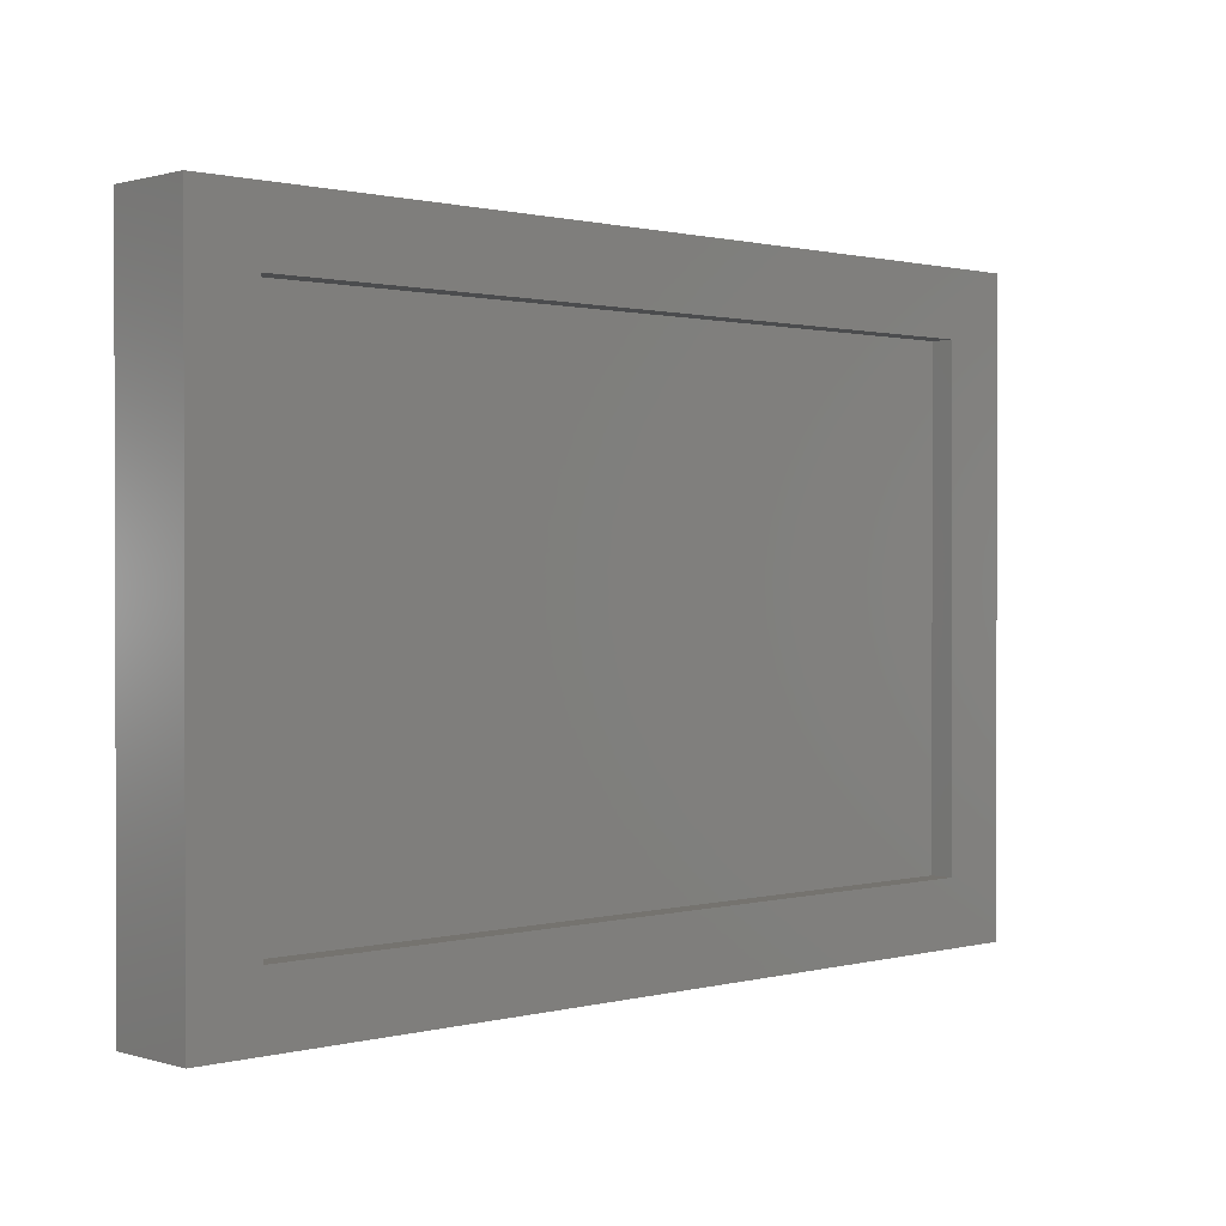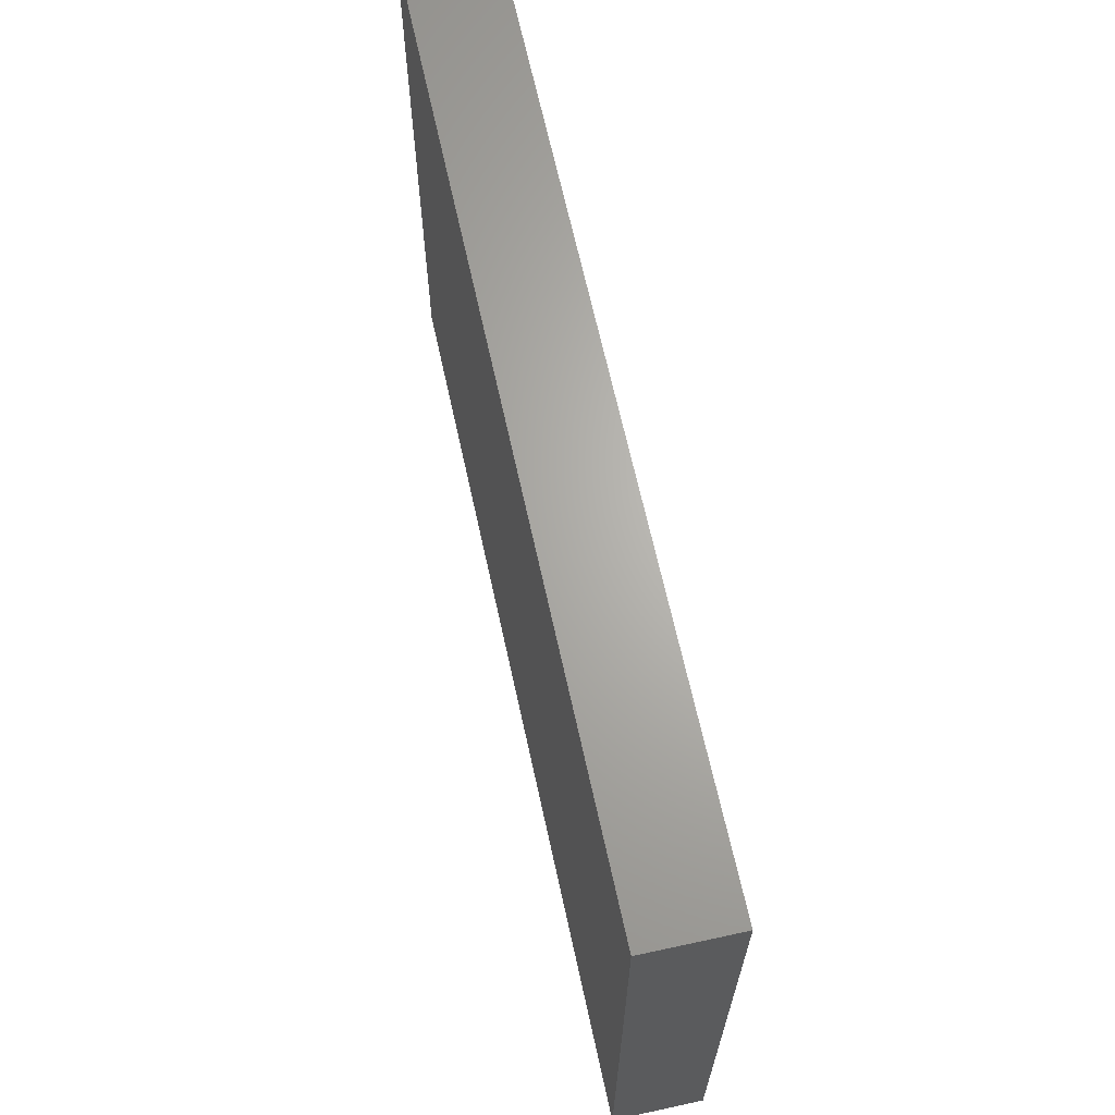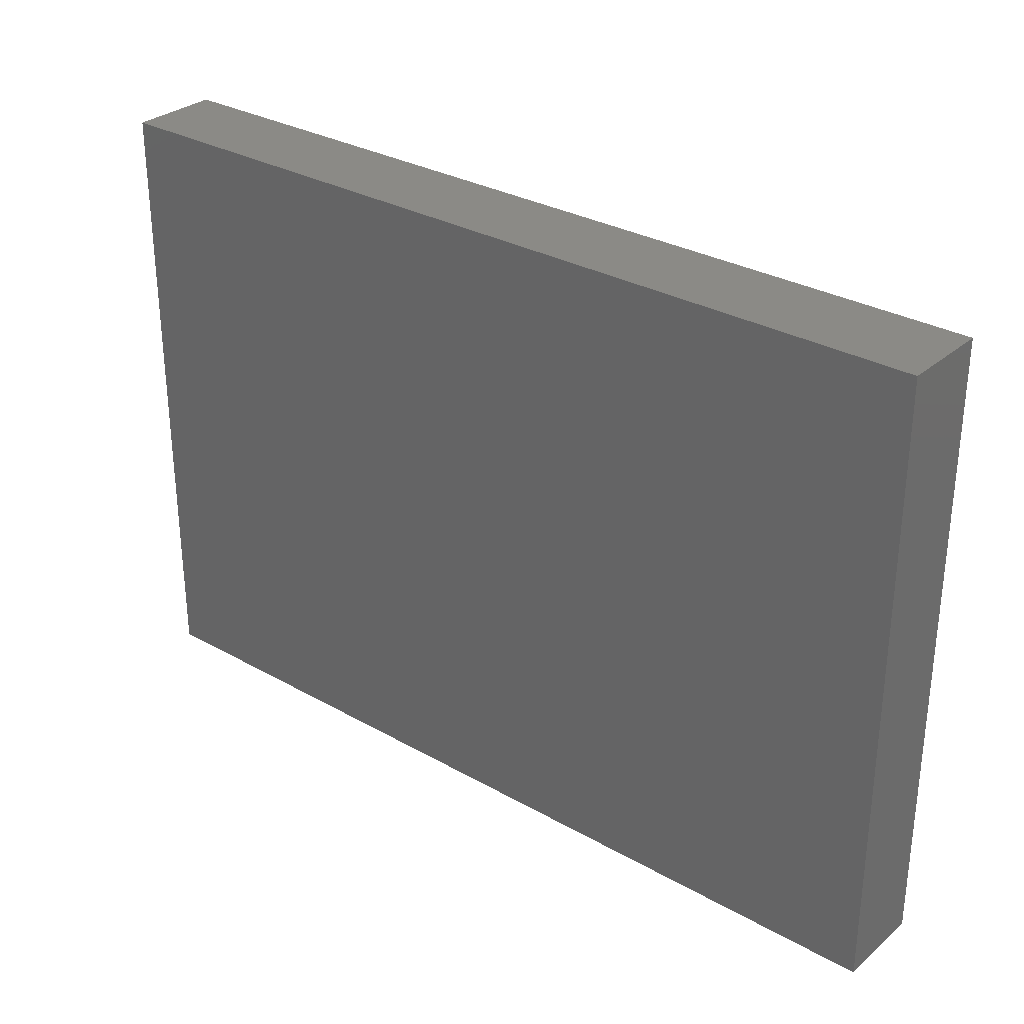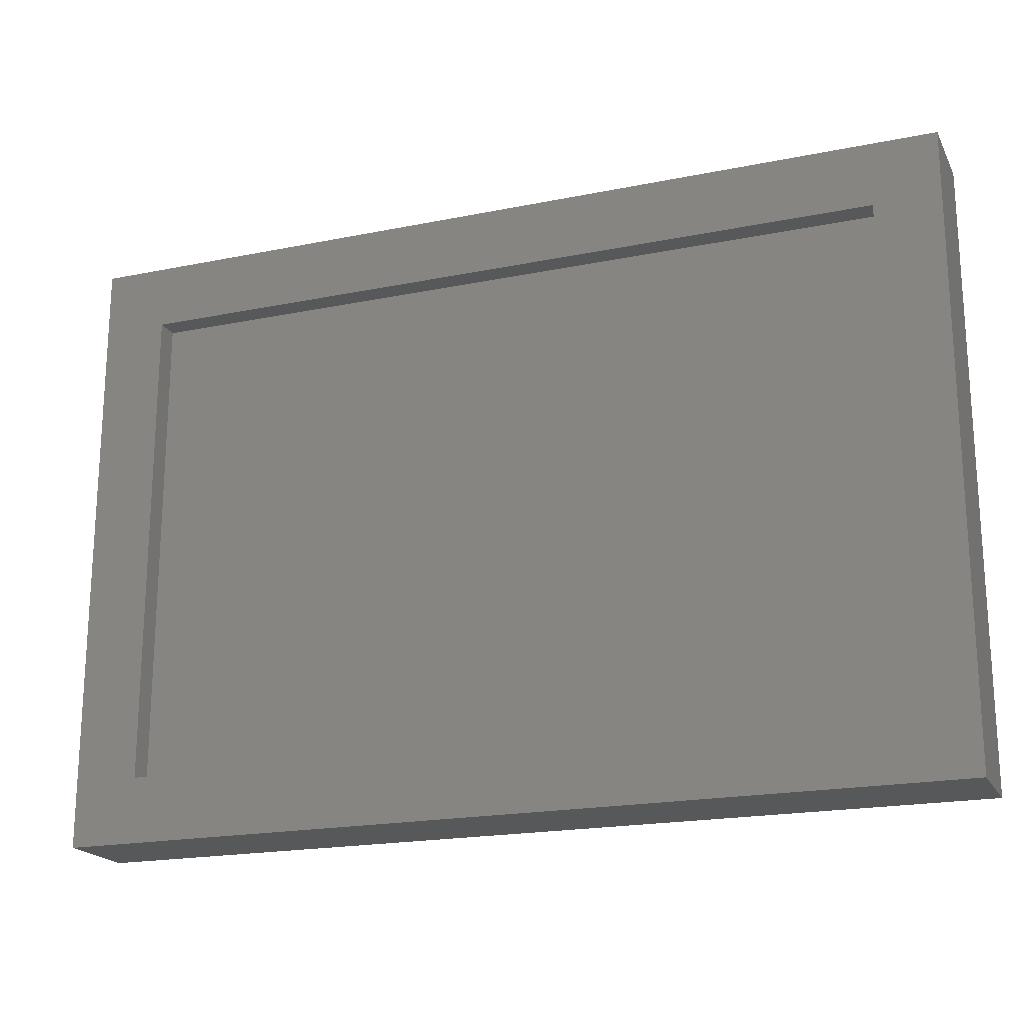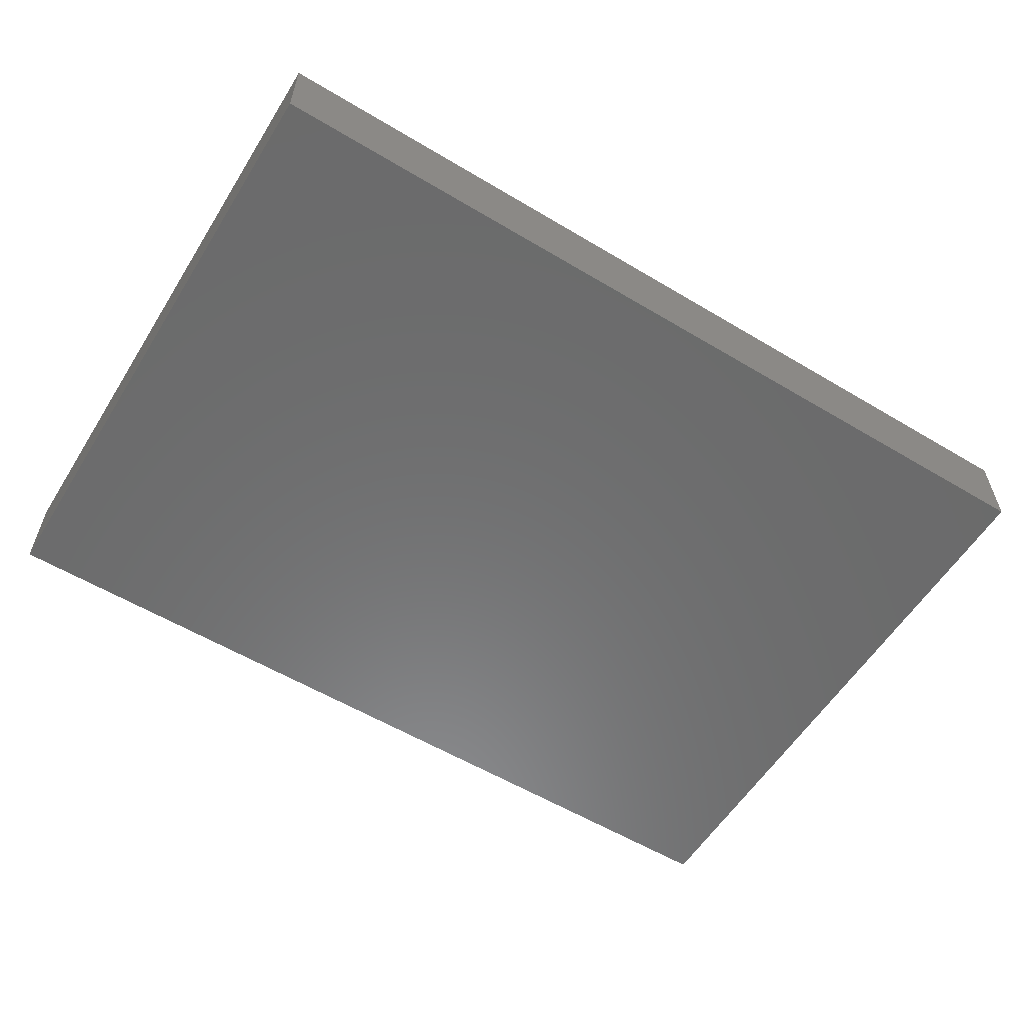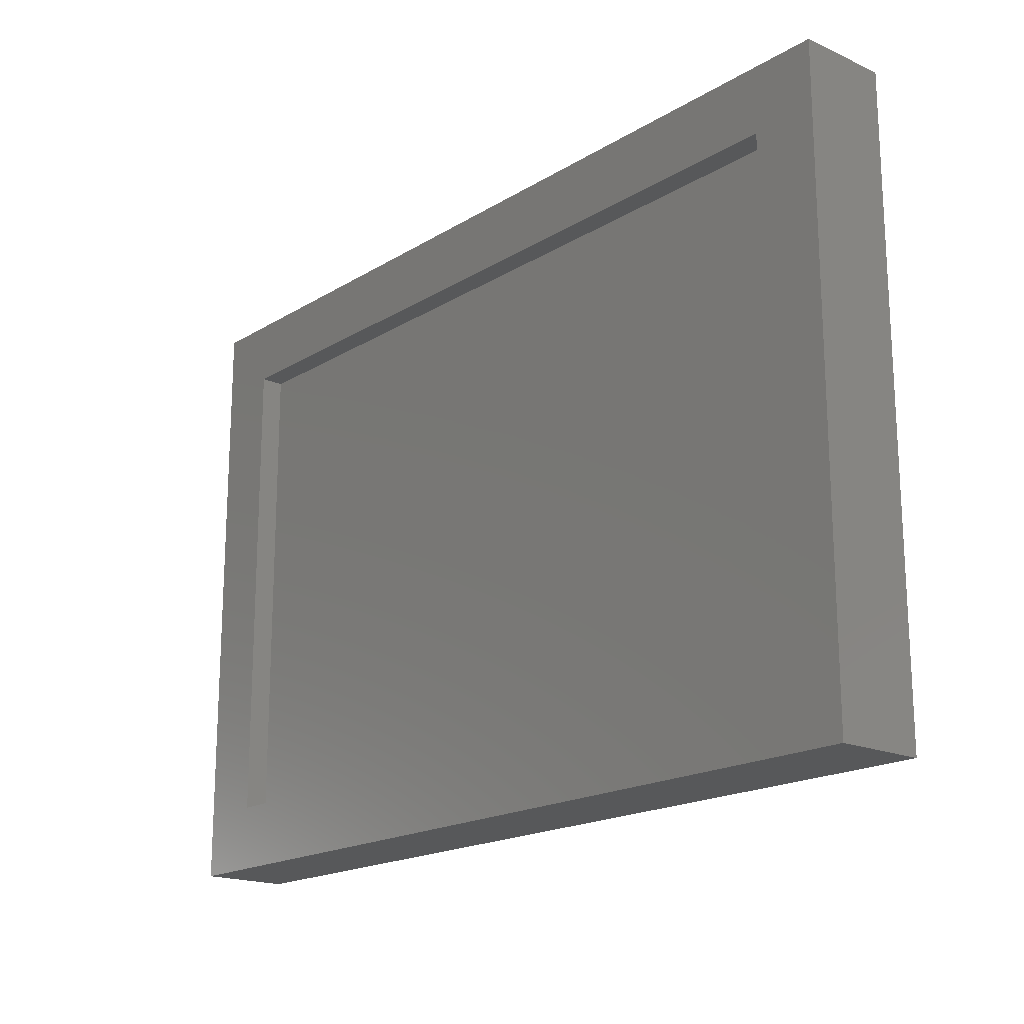
<metadata>
{"format":"stl","ext":"stl","renderer":"f3d","projection":"perspective","resolution":1024,"background":"white","views":[{"elev":0.9,"azim":136.9,"up":"+Z"},{"elev":66.0,"azim":77.7,"up":"+Z"},{"elev":30.5,"azim":39.3,"up":"+Z"},{"elev":-19.7,"azim":-159.3,"up":"+Z"},{"elev":-57.6,"azim":-31.8,"up":"+Y"},{"elev":-18.3,"azim":-130.6,"up":"+Z"}]}
</metadata>
<code>
# stl→obj: 16 verts, 28 faces
v -0.75 1.157e-16 0.5187
v -0.6406 2.429e-17 -0.4141
v -0.75 0 -0.5234
v 0.6406 1.665e-16 -0.4141
v 0.75 1.665e-16 -0.5234
v -0.6406 1.157e-16 0.4093
v 0.75 2.822e-16 0.5187
v 0.6406 2.579e-16 0.4093
v -0.6406 -0.03906 -0.4141
v 0.6406 -0.03906 -0.4141
v 0.6406 -0.03906 0.4093
v -0.6406 -0.03906 0.4093
v -0.75 -0.1484 -0.5234
v 0.75 -0.1484 -0.5234
v -0.75 -0.1484 0.5187
v 0.75 -0.1484 0.5187
f 1 2 3
f 3 2 4
f 3 4 5
f 2 1 6
f 6 1 7
f 6 7 8
f 8 7 5
f 8 5 4
f 9 10 2
f 2 10 4
f 10 11 4
f 4 11 8
f 11 12 8
f 8 12 6
f 12 9 6
f 6 9 2
f 12 11 9
f 9 11 10
f 13 14 15
f 15 14 16
f 15 1 13
f 13 1 3
f 16 7 15
f 15 7 1
f 14 5 16
f 16 5 7
f 13 3 14
f 14 3 5

</code>
